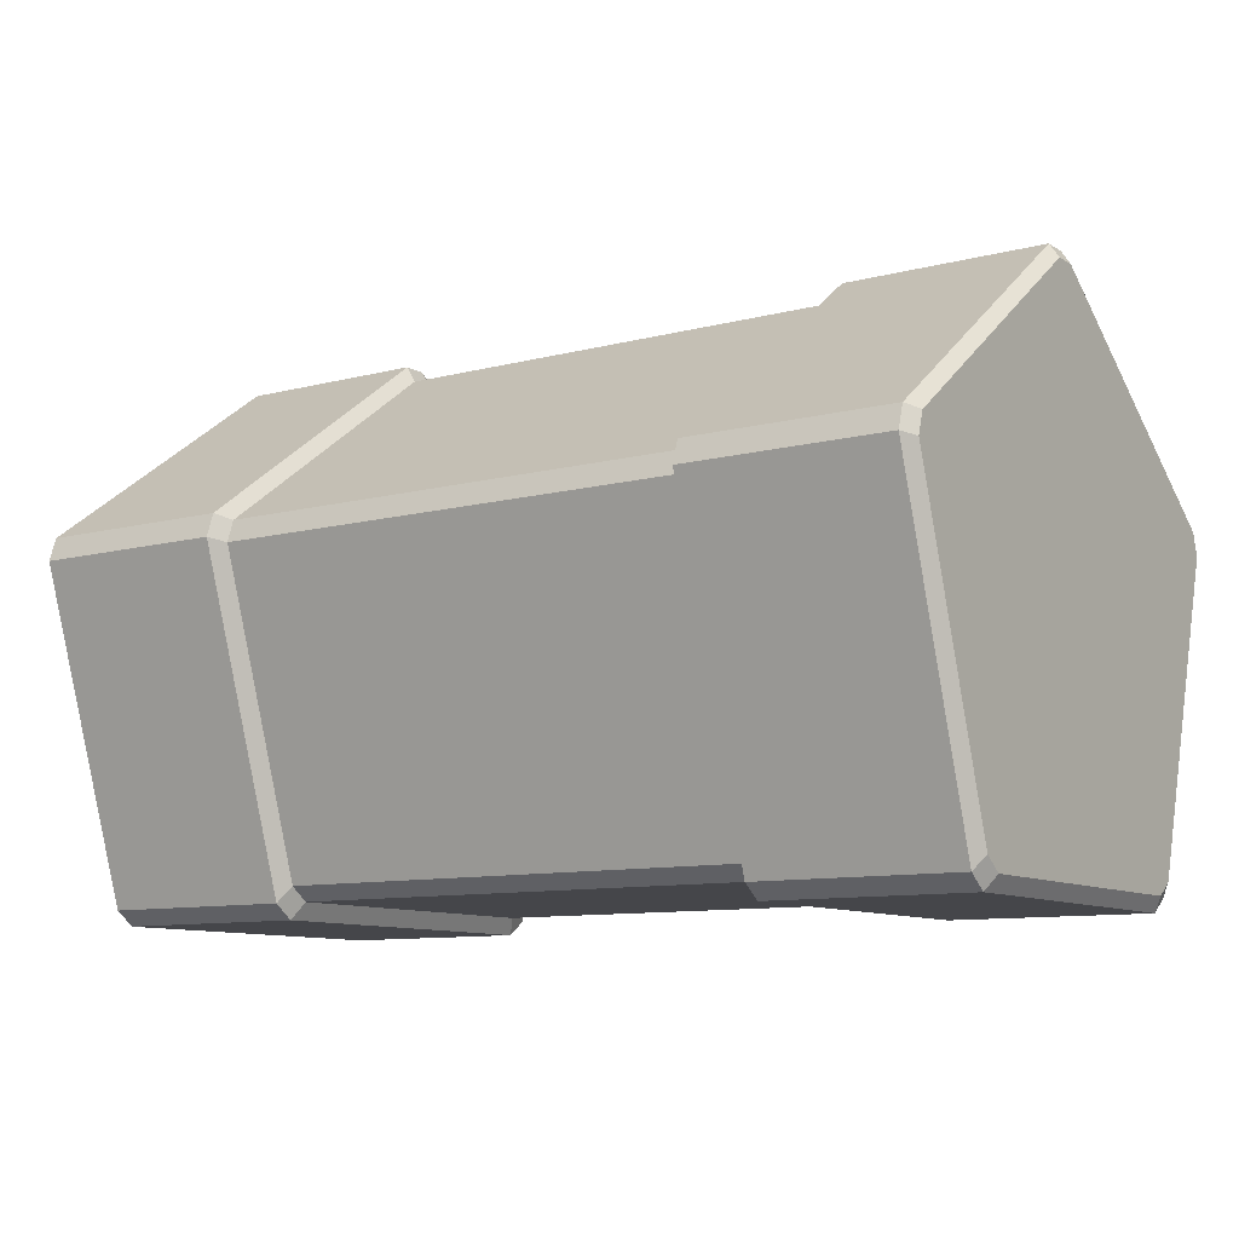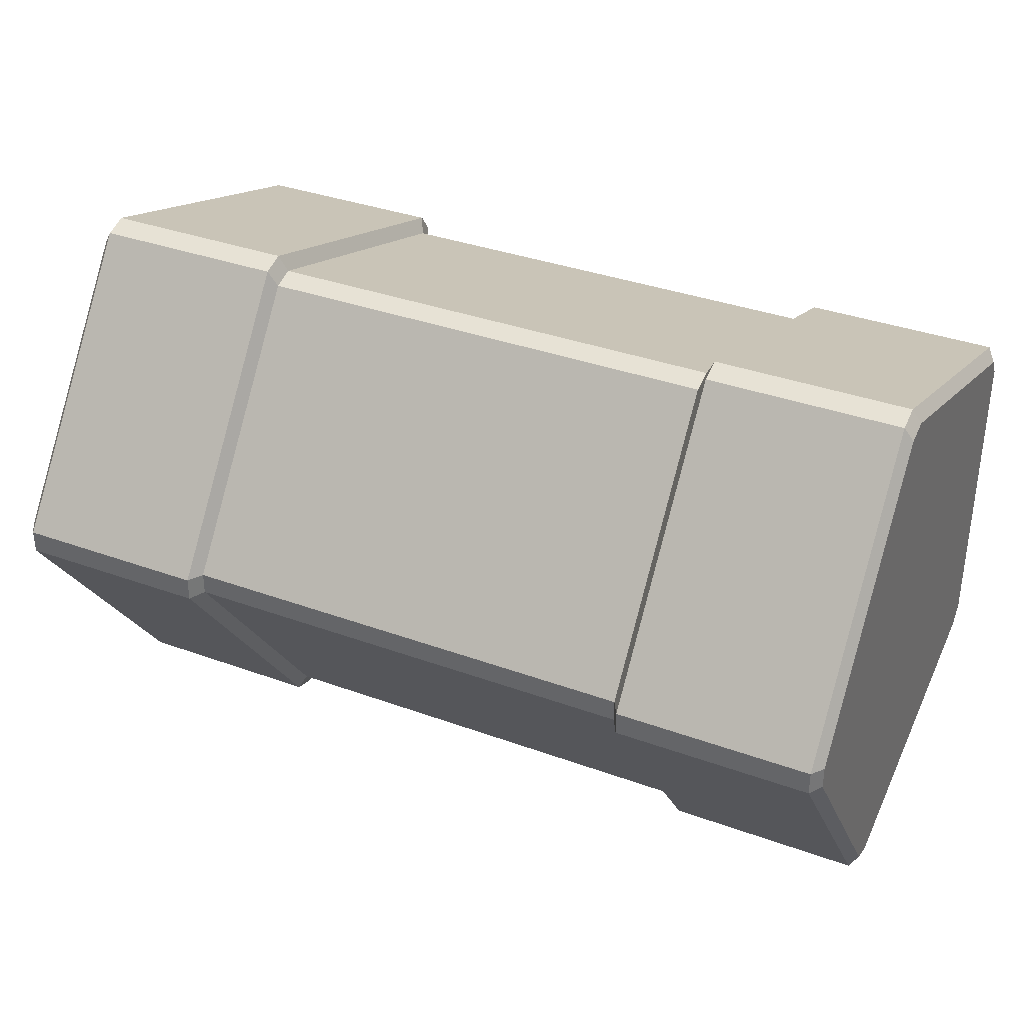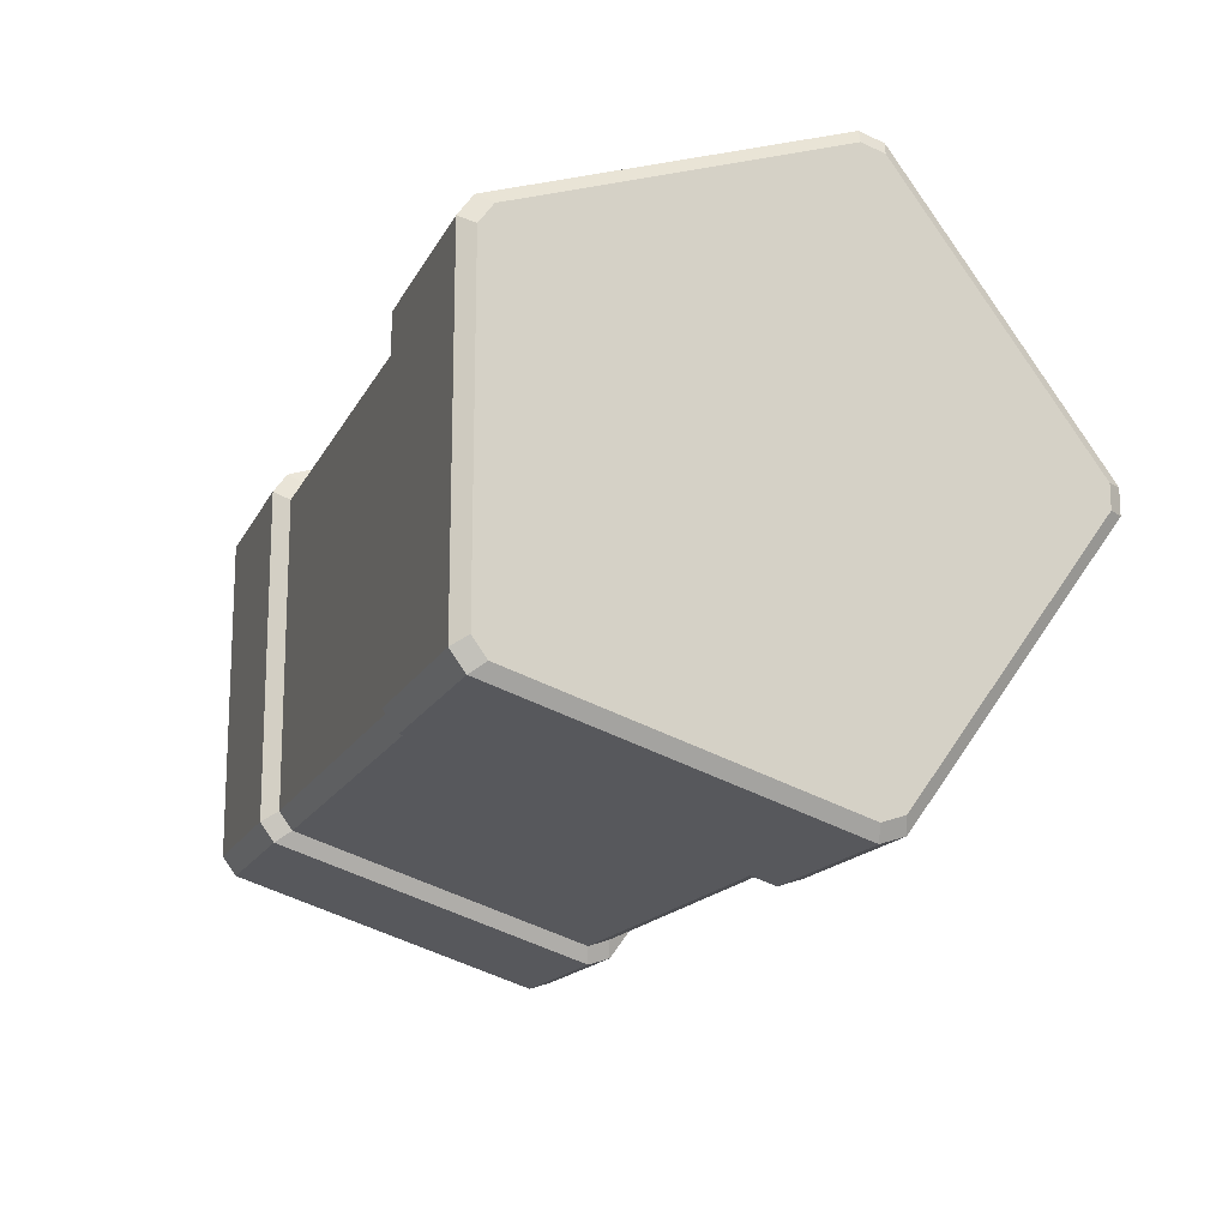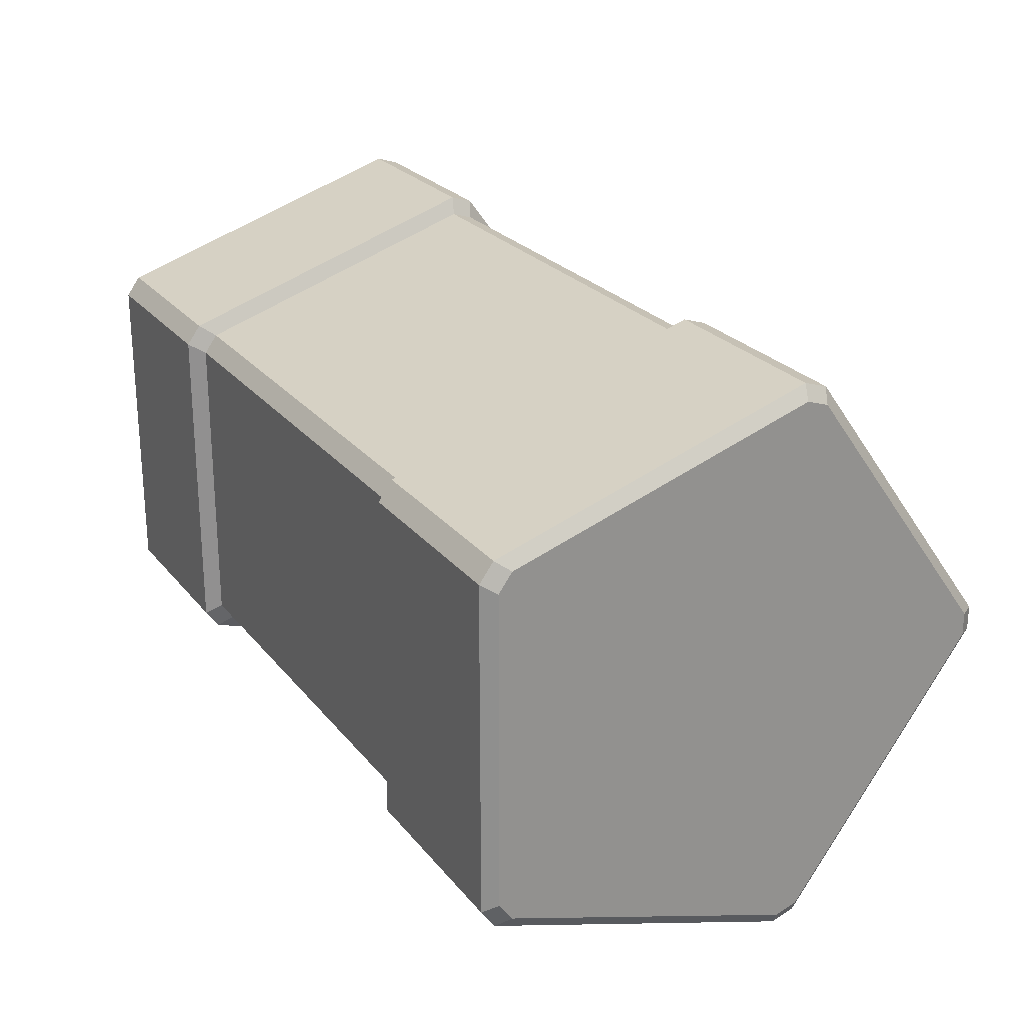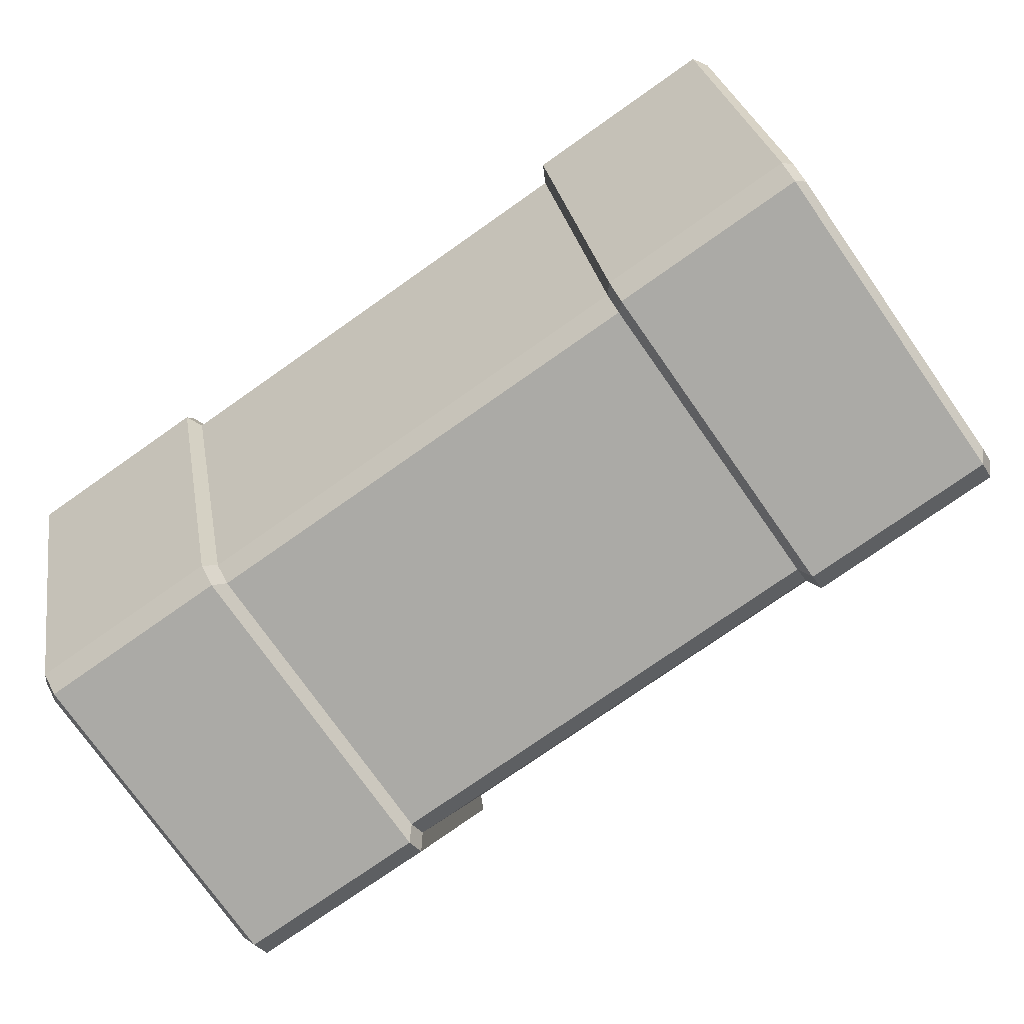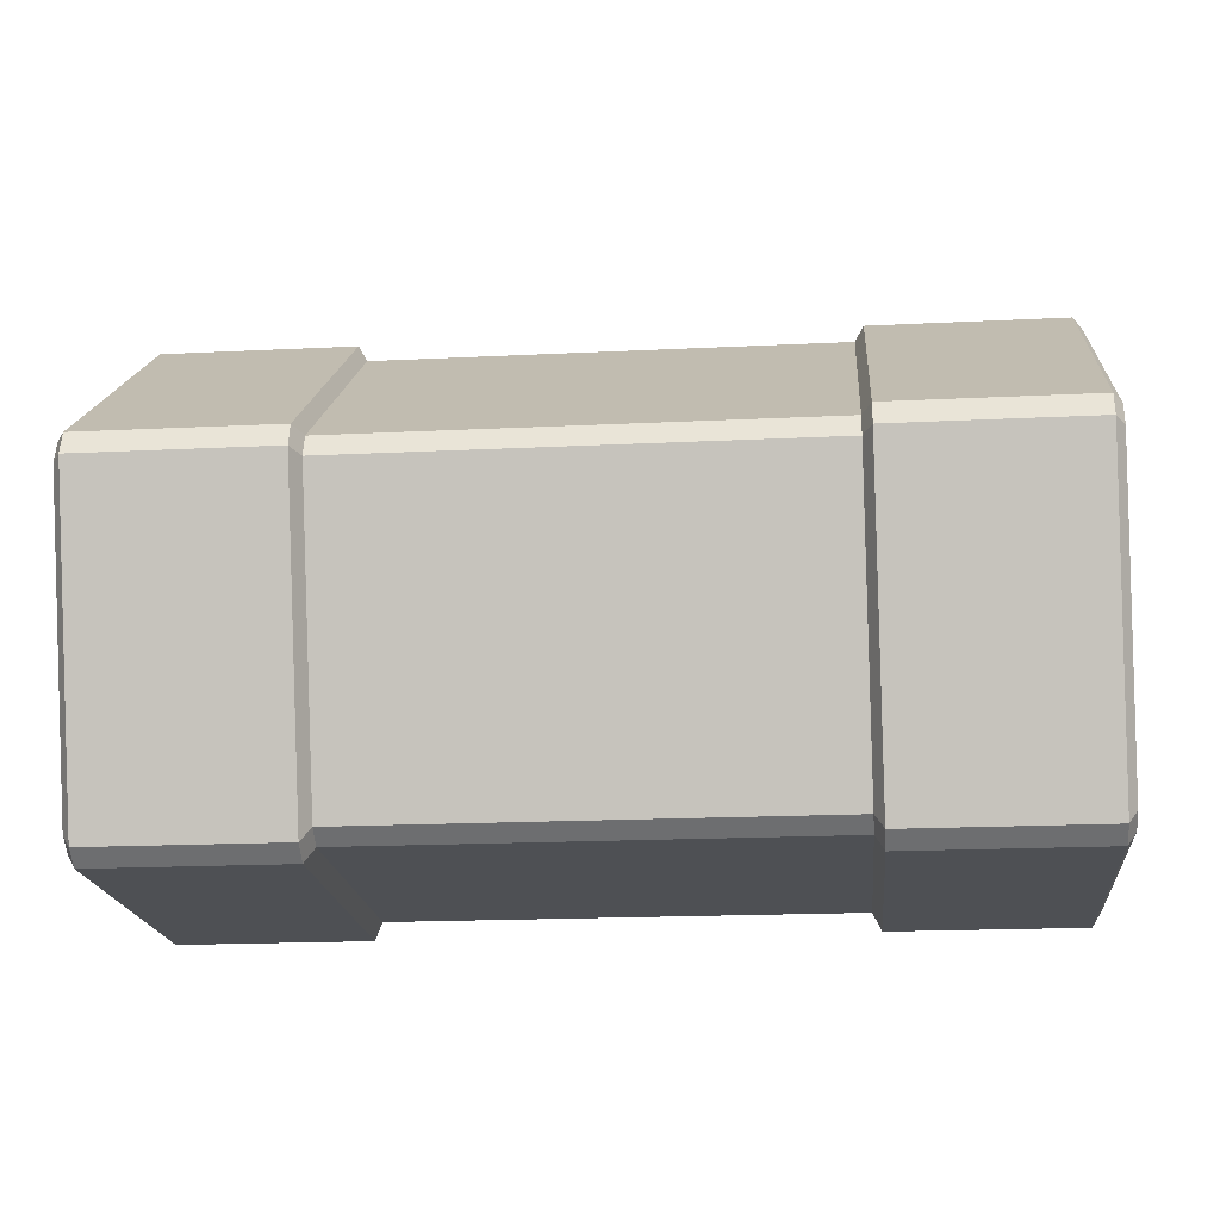
<metadata>
{"format":"obj","ext":"obj","renderer":"f3d","projection":"perspective","resolution":1024,"background":"white","views":[{"elev":-9.9,"azim":-146.0,"up":"+Y"},{"elev":35.3,"azim":-154.2,"up":"+Z"},{"elev":-15.7,"azim":71.2,"up":"+Z"},{"elev":24.3,"azim":61.2,"up":"+Z"},{"elev":-75.7,"azim":-144.9,"up":"+Y"},{"elev":-18.8,"azim":5.4,"up":"+Y"}]}
</metadata>
<code>
o barl.obj
v -4.772 -2.766 1.678
v -4.772 -2.766 -1.678
v -4.772 -2.624 1.874
v -4.772 -2.624 -1.874
v -4.772 0.5681 2.911
v -4.772 0.5681 -2.911
v -4.772 0.7977 2.836
v -4.772 0.7977 -2.836
v -4.772 2.771 0.1207
v -4.772 2.771 -0.1207
v -4.676 -2.914 1.766
v -4.676 -2.914 -1.766
v -4.676 -2.765 1.972
v -4.676 -2.765 -1.972
v -4.676 0.5956 3.064
v -4.676 0.5956 -3.064
v -4.676 0.8373 2.985
v -4.676 0.8373 -2.985
v -4.676 2.914 0.1271
v -4.676 2.914 -0.1271
v -2.585 -2.914 1.766
v -2.585 -2.914 -1.766
v -2.585 -2.765 1.972
v -2.585 -2.765 -1.972
v -2.585 0.5956 3.064
v -2.585 0.5956 -3.064
v -2.585 0.8373 2.985
v -2.585 0.8373 -2.985
v -2.585 2.914 0.1271
v -2.585 2.914 -0.1271
v -2.49 -2.739 1.662
v -2.49 -2.739 -1.662
v -2.49 -2.598 1.856
v -2.49 -2.598 -1.856
v -2.49 0.5631 2.883
v -2.49 0.5631 -2.883
v -2.49 0.7905 2.809
v -2.49 0.7905 -2.809
v -2.49 2.744 0.1196
v -2.49 2.744 -0.1196
v 2.506 -2.739 1.662
v 2.506 -2.739 -1.662
v 2.506 -2.598 1.856
v 2.506 -2.598 -1.856
v 2.506 0.5631 2.883
v 2.506 0.5631 -2.883
v 2.506 0.7905 2.809
v 2.506 0.7905 -2.809
v 2.506 2.744 0.1196
v 2.506 2.744 -0.1196
v 2.601 -2.914 1.766
v 2.601 -2.914 -1.766
v 2.601 -2.765 1.972
v 2.601 -2.765 -1.972
v 2.601 0.5956 3.064
v 2.601 0.5956 -3.064
v 2.601 0.8373 2.985
v 2.601 0.8373 -2.985
v 2.601 2.914 0.1271
v 2.601 2.914 -0.1271
v 4.692 -2.914 1.766
v 4.692 -2.914 -1.766
v 4.692 -2.765 1.972
v 4.692 -2.765 -1.972
v 4.692 0.5956 3.064
v 4.692 0.5956 -3.064
v 4.692 0.8373 2.985
v 4.692 0.8373 -2.985
v 4.692 2.914 0.1271
v 4.692 2.914 -0.1271
v 4.788 -2.766 1.678
v 4.788 -2.766 -1.678
v 4.788 -2.624 1.874
v 4.788 -2.624 -1.874
v 4.788 0.5681 2.911
v 4.788 0.5681 -2.911
v 4.788 0.7977 2.836
v 4.788 0.7977 -2.836
v 4.788 2.771 0.1207
v 4.788 2.771 -0.1207
g barl.obj_Hull
f 1 13 3
f 4 16 14
f 5 17 7
f 6 16 4
f 9 19 10
f 11 13 1
f 12 24 22
f 13 23 15
f 14 24 12
f 15 17 5
f 17 27 19
f 18 30 28
f 19 20 10
f 20 30 18
f 21 31 23
f 23 25 15
f 25 35 27
f 26 34 24
f 26 36 34
f 27 29 19
f 31 33 23
f 31 42 41
f 32 42 31
f 33 43 35
f 35 37 27
f 36 48 46
f 38 48 36
f 39 49 40
f 41 53 43
f 42 54 52
f 43 45 35
f 44 54 42
f 45 57 47
f 49 50 40
f 51 53 41
f 53 65 55
f 55 57 45
f 56 64 54
f 56 66 64
f 57 69 59
f 60 68 58
f 60 70 68
f 62 71 61
f 62 72 71
f 63 65 53
f 65 75 67
f 67 69 57
f 68 76 66
f 68 78 76
f 69 80 70
f 75 77 67
f 79 80 69
f 2 14 12
f 3 15 5
f 4 14 2
f 7 19 9
f 8 20 18
f 10 20 8
f 11 21 13
f 13 15 3
f 14 26 24
f 15 25 17
f 16 26 14
f 17 19 7
f 21 23 13
f 23 33 25
f 24 32 22
f 24 34 32
f 25 27 17
f 28 36 26
f 28 38 36
f 29 40 30
f 31 41 33
f 33 35 25
f 34 46 44
f 36 46 34
f 37 47 39
f 38 50 48
f 39 40 29
f 40 50 38
f 41 43 33
f 41 52 51
f 42 52 41
f 43 55 45
f 46 58 56
f 47 49 39
f 48 58 46
f 49 59 50
f 53 55 43
f 54 62 52
f 54 64 62
f 55 67 57
f 59 60 50
f 61 71 63
f 65 67 55
f 66 74 64
f 66 76 74
f 67 77 69
f 70 78 68
f 70 80 78
f 71 73 63
f 77 79 69
f 1 12 11
f 2 12 1
f 16 28 26
f 18 28 16
f 19 29 20
f 22 31 21
f 22 32 31
f 27 37 29
f 29 30 20
f 30 38 28
f 30 40 38
f 32 44 42
f 34 44 32
f 35 45 37
f 37 39 29
f 44 56 54
f 45 47 37
f 46 56 44
f 47 59 49
f 48 60 58
f 50 60 48
f 51 63 53
f 57 59 47
f 58 66 56
f 58 68 66
f 59 70 60
f 61 63 51
f 63 73 65
f 64 72 62
f 64 74 72
f 69 70 59
f 73 75 65
f 6 18 16
f 8 18 6
f 11 22 21
f 12 22 11
f 52 61 51
f 52 62 61
f 71 79 73
f 72 79 71
f 72 80 79
f 73 77 75
f 73 79 77
f 74 80 72
f 76 78 74
f 78 80 74
f 1 9 2
f 2 10 4
f 3 9 1
f 4 8 6
f 4 10 8
f 5 7 3
f 7 9 3
f 9 10 2

</code>
